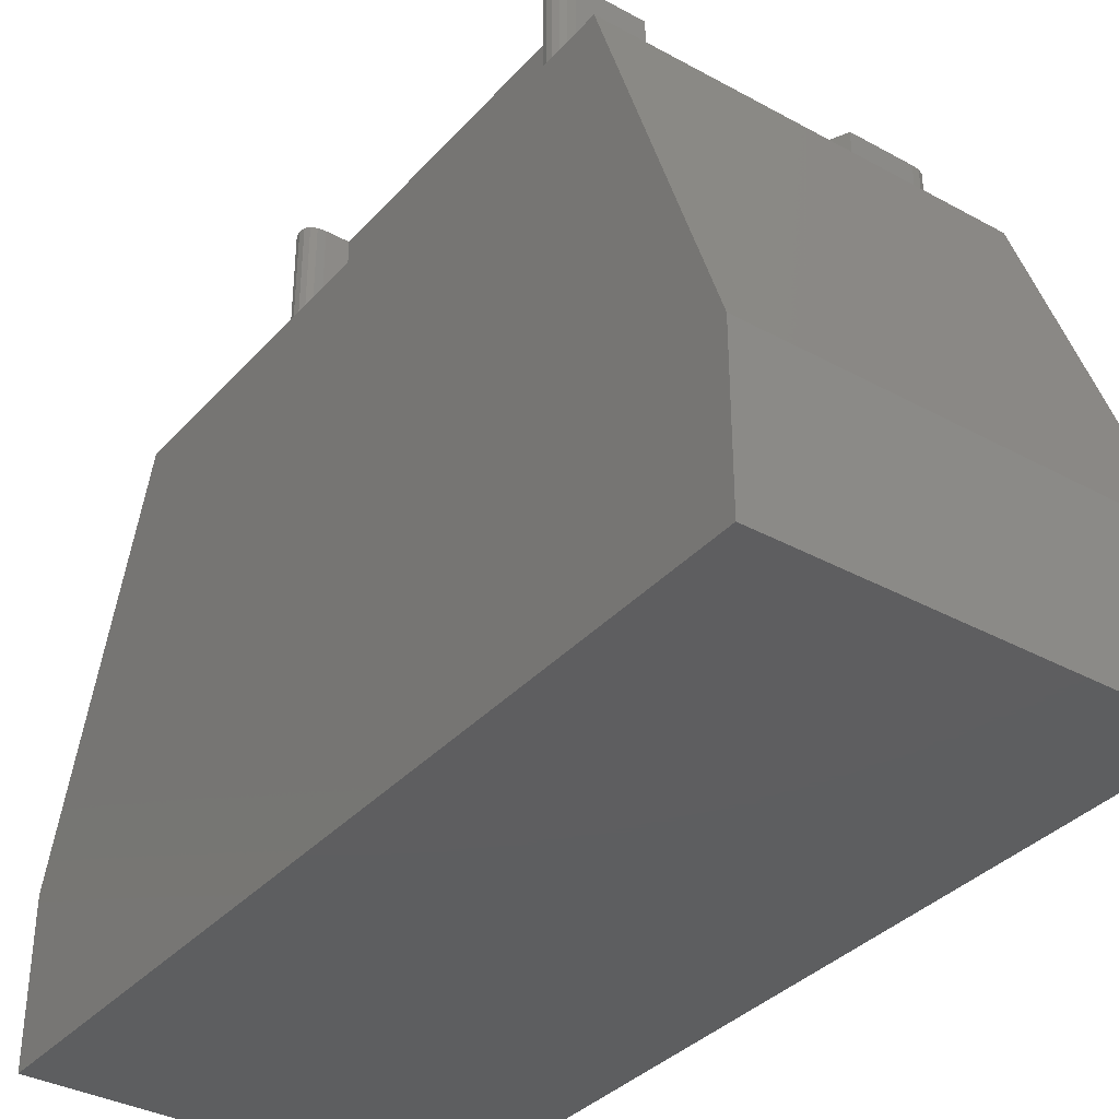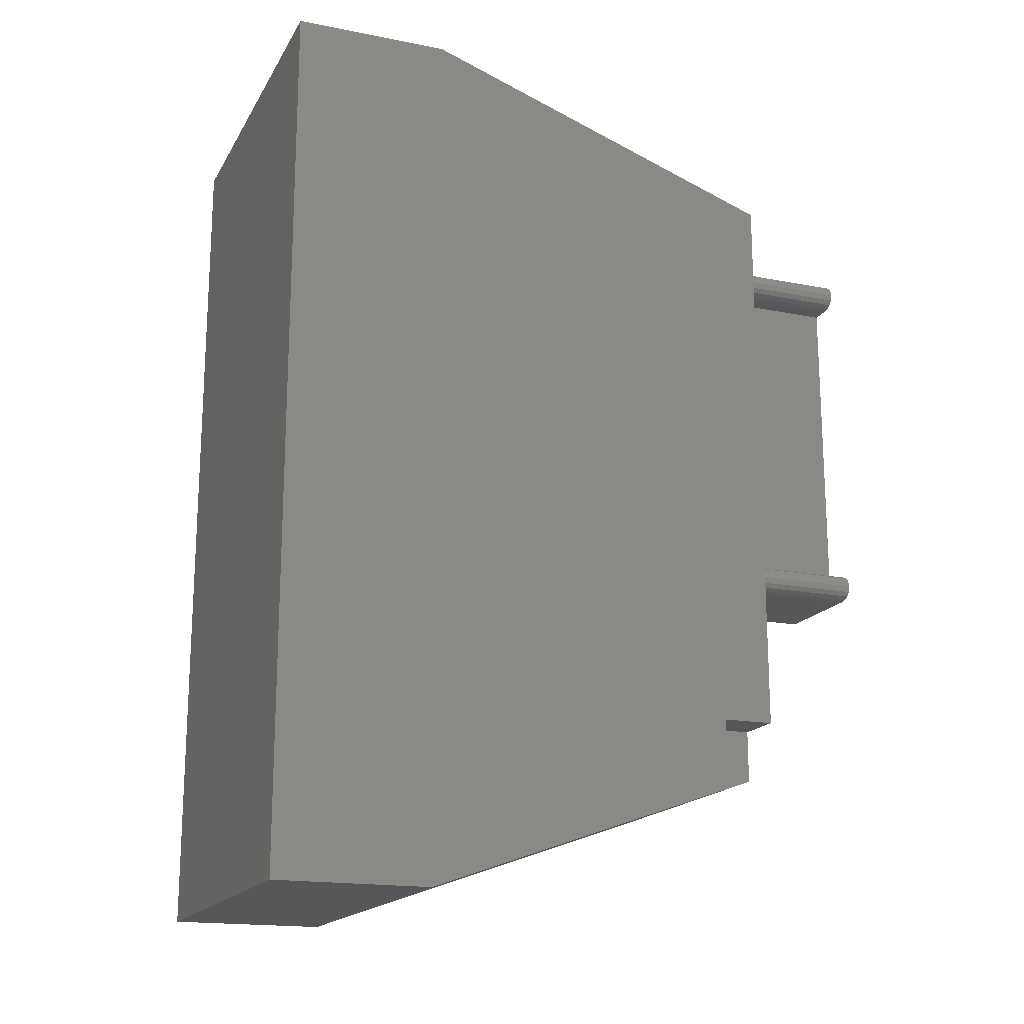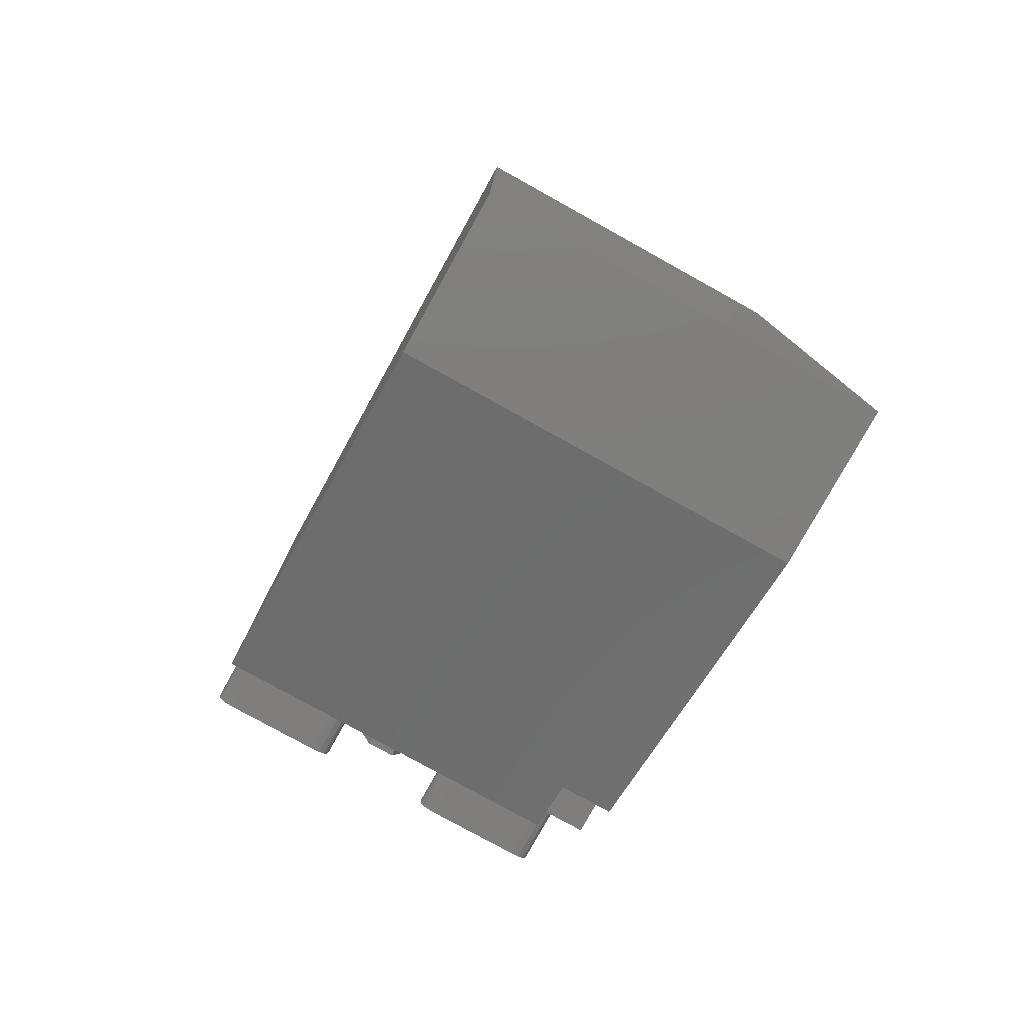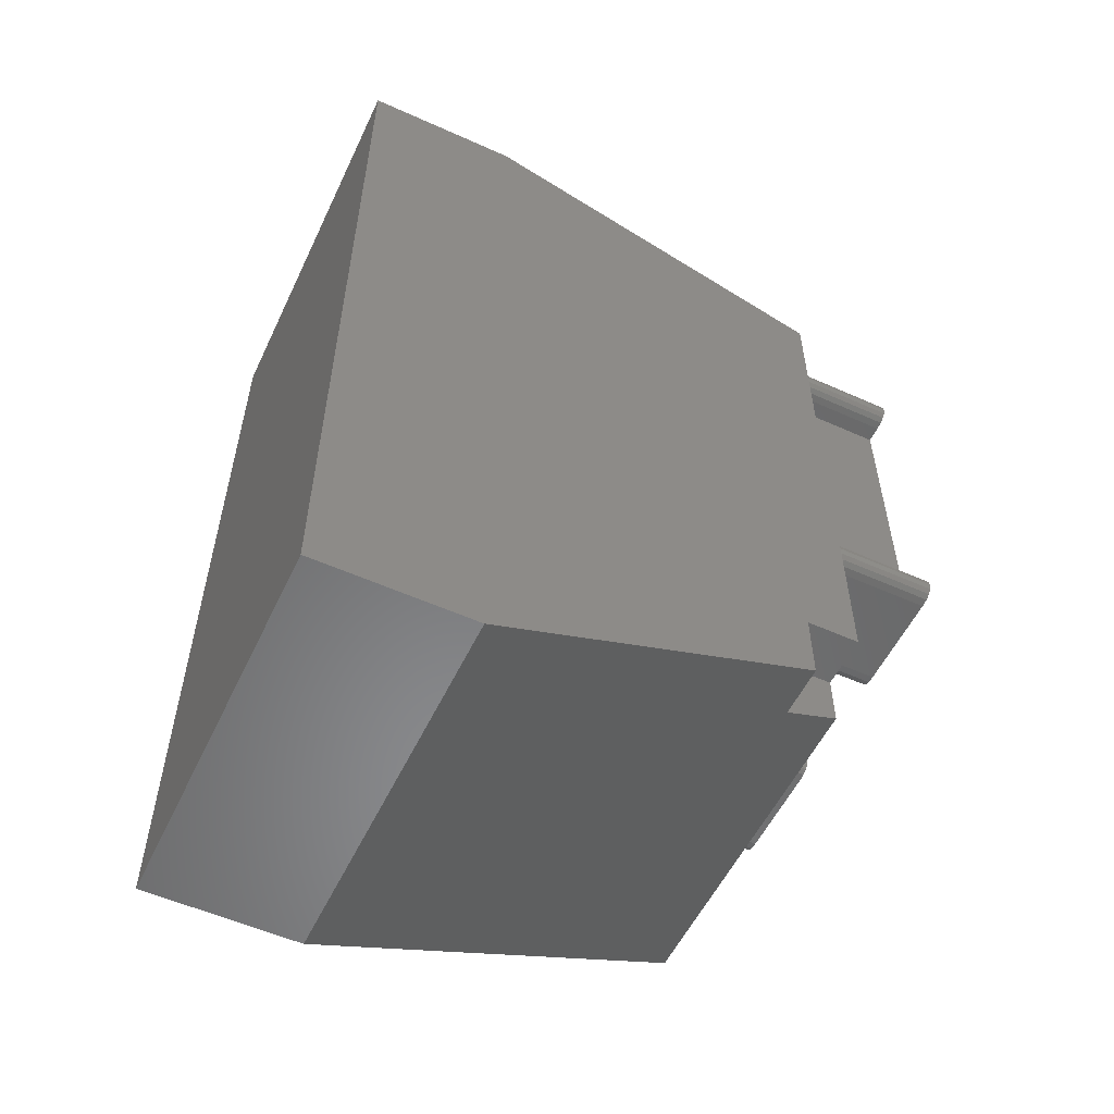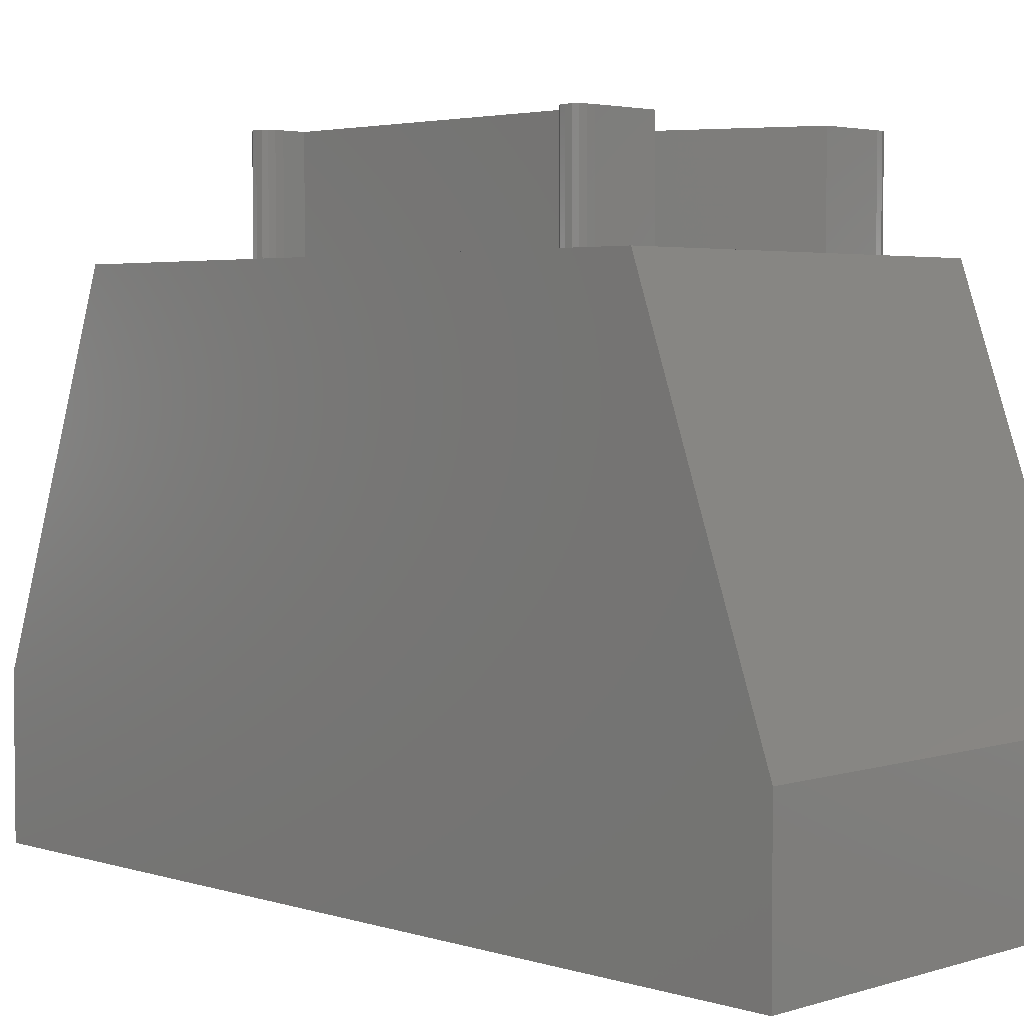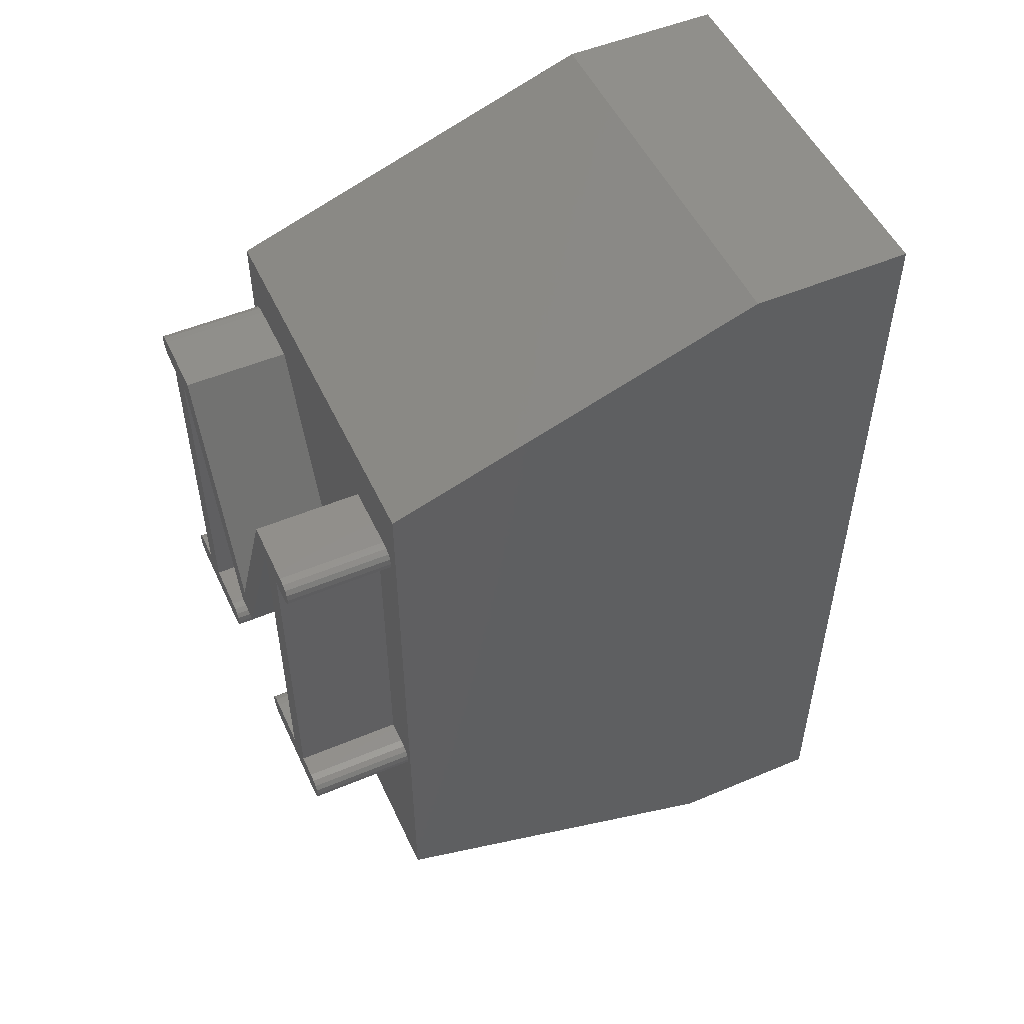
<metadata>
{"format":"stl","ext":"stl","renderer":"f3d","projection":"perspective","resolution":1024,"background":"white","views":[{"elev":-35.6,"azim":144.2,"up":"+Z"},{"elev":-17.5,"azim":-111.3,"up":"+Y"},{"elev":-78.7,"azim":151.0,"up":"+Y"},{"elev":-55.2,"azim":-115.3,"up":"+Y"},{"elev":3.6,"azim":135.0,"up":"+Z"},{"elev":51.3,"azim":65.5,"up":"+Y"}]}
</metadata>
<code>
# stl→obj: 156 verts, 308 faces
v -3.5 8.363 10
v -1.412 12.78 10
v -1.512 12.78 10
v -1.412 6.763 10
v -2.337 6.763 10
v -2.49 6.747 10
v -2.6 6.7 10
v -2.665 6.622 10
v -4.896 6.622 10
v 0 14.5 10
v -0.1375 6.513 10
v 0 2.5 10
v -0.25 13.04 10
v -0.1586 6.622 10
v -0.2711 12.92 10
v -0.2711 13.15 10
v -0.3344 13.23 10
v -0.4399 13.27 10
v -0.5875 13.29 10
v -1.825 13.29 10
v -5.712 13.29 10
v -3.787 8.933 10
v -7.5 14.5 10
v -6.962 13.29 10
v -7.278 12.92 10
v -7.391 6.622 10
v -7.328 6.7 10
v -7.3 13.04 10
v -7.412 6.513 10
v -7.278 13.15 10
v -7.215 13.23 10
v -7.11 13.27 10
v -0.1586 6.398 10
v -0.2219 6.316 10
v -0.3274 6.266 10
v -0.475 6.25 10
v -2.337 6.25 10
v -2.49 6.266 10
v -6.51 3.5 10
v -2.6 6.316 10
v -4.959 6.316 10
v -2.665 6.398 10
v -2.687 6.513 10
v -4.075 8.363 10
v -4.875 6.513 10
v -4.896 6.398 10
v -5.064 6.266 10
v -5.212 6.25 10
v -6.51 2.5 10
v -0.2219 6.7 10
v -0.3344 12.84 10
v -0.3273 6.747 10
v -0.4398 12.79 10
v -0.4749 6.763 10
v -0.5874 12.78 10
v -0.8999 6.763 10
v -0.8999 12.78 10
v -7.075 6.25 10
v -7.5 3.5 10
v -7.222 6.266 10
v -7.328 6.316 10
v -7.391 6.398 10
v -4.959 6.7 10
v -5.064 6.747 10
v -5.212 6.763 10
v -6.137 12.78 10
v -6.037 12.78 10
v -6.137 6.763 10
v -6.962 12.78 10
v -6.65 6.763 10
v -6.65 12.78 10
v -7.075 6.763 10
v -7.11 12.79 10
v -7.222 6.747 10
v -7.215 12.84 10
v -7.5 0 3
v -7.5 17 3
v -7.5 17 0
v -7.5 3.5 9.01
v -7.5 0 0
v -7.5 2.146 9.01
v 0 17 0
v 0 17 3
v 0 0 0
v 0 0 3
v -6.51 2.146 9.01
v -6.51 3.5 9.01
v -0.3344 13.23 11.99
v -0.25 13.04 11.99
v -0.2711 13.15 11.99
v -0.4398 12.79 11.99
v -0.4399 13.27 11.99
v -0.2711 12.92 11.99
v -0.3344 12.84 11.99
v -0.5874 12.78 11.99
v -0.5875 13.29 11.99
v -0.8999 12.78 11.99
v -1.412 12.78 11.99
v -0.8999 6.763 11.99
v -1.825 13.29 11.99
v -1.512 12.78 11.99
v -3.787 8.933 11.99
v -3.5 8.363 11.99
v -4.075 8.363 11.99
v -6.037 12.78 11.99
v -5.712 13.29 11.99
v -6.137 12.78 11.99
v -6.65 12.78 11.99
v -6.137 6.763 11.99
v -6.962 13.29 11.99
v -6.962 12.78 11.99
v -7.11 13.27 11.99
v -7.11 12.79 11.99
v -7.3 13.04 11.99
v -7.215 13.23 11.99
v -7.278 13.15 11.99
v -7.215 12.84 11.99
v -7.278 12.92 11.99
v -0.2219 6.7 11.99
v -0.1375 6.513 11.99
v -0.1586 6.622 11.99
v -0.3273 6.747 11.99
v -0.3274 6.266 11.99
v -0.1586 6.398 11.99
v -0.2219 6.316 11.99
v -0.4749 6.763 11.99
v -0.475 6.25 11.99
v -1.412 6.763 11.99
v -2.337 6.25 11.99
v -2.337 6.763 11.99
v -2.49 6.747 11.99
v -2.49 6.266 11.99
v -2.687 6.513 11.99
v -2.6 6.7 11.99
v -2.665 6.622 11.99
v -2.6 6.316 11.99
v -2.665 6.398 11.99
v -4.959 6.7 11.99
v -4.875 6.513 11.99
v -4.896 6.622 11.99
v -5.064 6.747 11.99
v -5.064 6.266 11.99
v -4.896 6.398 11.99
v -4.959 6.316 11.99
v -5.212 6.763 11.99
v -5.212 6.25 11.99
v -6.65 6.763 11.99
v -7.075 6.25 11.99
v -7.075 6.763 11.99
v -7.222 6.747 11.99
v -7.222 6.266 11.99
v -7.412 6.513 11.99
v -7.328 6.7 11.99
v -7.391 6.622 11.99
v -7.328 6.316 11.99
v -7.391 6.398 11.99
f 1 2 3
f 2 1 4
f 4 1 5
f 5 1 6
f 6 1 7
f 7 1 8
f 9 8 1
f 10 11 12
f 13 11 10
f 11 13 14
f 15 14 13
f 10 16 13
f 10 17 16
f 10 18 17
f 10 19 18
f 10 20 19
f 20 21 22
f 10 21 20
f 23 21 10
f 21 23 24
f 25 26 27
f 28 29 26
f 28 23 29
f 30 23 28
f 31 23 30
f 32 23 31
f 24 23 32
f 33 12 11
f 34 12 33
f 35 12 34
f 36 12 35
f 37 12 36
f 38 12 37
f 39 38 40
f 41 40 42
f 8 9 43
f 9 1 44
f 45 43 9
f 46 42 45
f 41 42 46
f 40 41 39
f 39 41 47
f 39 47 48
f 38 39 12
f 12 39 49
f 14 15 50
f 51 50 15
f 50 51 52
f 53 52 51
f 53 54 52
f 55 54 53
f 56 55 57
f 55 56 54
f 58 39 48
f 59 58 60
f 59 60 61
f 59 61 62
f 58 59 39
f 29 59 62
f 59 29 23
f 43 45 42
f 44 63 9
f 44 64 63
f 44 65 64
f 66 44 67
f 44 66 68
f 44 68 65
f 69 70 71
f 69 72 70
f 73 72 69
f 74 73 75
f 73 74 72
f 27 75 25
f 26 25 28
f 75 27 74
f 76 77 78
f 77 79 23
f 77 76 79
f 76 78 80
f 79 76 81
f 23 79 59
f 82 77 83
f 77 82 78
f 80 82 84
f 82 80 78
f 85 83 10
f 85 10 12
f 83 85 82
f 82 85 84
f 81 76 86
f 86 12 49
f 85 86 76
f 86 85 12
f 80 85 76
f 85 80 84
f 83 23 10
f 23 83 77
f 79 86 87
f 86 79 81
f 87 49 39
f 49 87 86
f 79 39 59
f 39 79 87
f 88 89 90
f 91 89 92
f 89 88 92
f 89 91 93
f 93 91 94
f 92 95 91
f 96 95 92
f 96 97 95
f 97 98 99
f 96 98 97
f 100 98 96
f 98 100 101
f 102 101 100
f 101 102 103
f 102 104 103
f 105 102 106
f 102 105 104
f 106 107 105
f 107 108 109
f 110 107 106
f 107 110 108
f 110 111 108
f 112 111 110
f 112 113 111
f 114 112 115
f 112 114 113
f 114 115 116
f 113 114 117
f 117 114 118
f 119 120 121
f 120 119 122
f 123 120 122
f 120 123 124
f 124 123 125
f 126 123 122
f 126 127 123
f 99 127 126
f 128 99 98
f 128 127 99
f 129 128 130
f 128 129 127
f 131 129 130
f 131 132 129
f 133 131 134
f 131 133 132
f 133 134 135
f 132 133 136
f 136 133 137
f 138 139 140
f 139 138 141
f 142 139 141
f 139 142 143
f 143 142 144
f 145 142 141
f 145 146 142
f 109 146 145
f 147 109 108
f 148 109 147
f 148 147 149
f 109 148 146
f 150 148 149
f 150 151 148
f 152 150 153
f 150 152 151
f 152 153 154
f 151 152 155
f 155 152 156
f 40 132 136
f 132 40 38
f 40 137 42
f 137 40 136
f 42 133 43
f 133 42 137
f 43 135 8
f 135 43 133
f 8 134 7
f 134 8 135
f 6 134 131
f 134 6 7
f 5 131 130
f 131 5 6
f 4 130 128
f 130 4 5
f 4 98 2
f 98 4 128
f 3 98 101
f 98 3 2
f 103 3 101
f 3 103 1
f 44 103 104
f 103 44 1
f 44 105 67
f 105 44 104
f 66 105 107
f 105 66 67
f 109 66 107
f 66 109 68
f 65 109 145
f 109 65 68
f 64 145 141
f 145 64 65
f 63 141 138
f 141 63 64
f 140 63 138
f 63 140 9
f 139 9 140
f 9 139 45
f 143 45 139
f 45 143 46
f 144 46 143
f 46 144 41
f 47 144 142
f 144 47 41
f 48 142 146
f 142 48 47
f 58 146 148
f 146 58 48
f 60 148 151
f 148 60 58
f 61 151 155
f 151 61 60
f 61 156 62
f 156 61 155
f 62 152 29
f 152 62 156
f 29 154 26
f 154 29 152
f 26 153 27
f 153 26 154
f 74 153 150
f 153 74 27
f 72 150 149
f 150 72 74
f 70 149 147
f 149 70 72
f 70 108 71
f 108 70 147
f 69 108 111
f 108 69 71
f 73 111 113
f 111 73 69
f 75 113 117
f 113 75 73
f 75 118 25
f 118 75 117
f 25 114 28
f 114 25 118
f 28 116 30
f 116 28 114
f 30 115 31
f 115 30 116
f 32 115 112
f 115 32 31
f 24 112 110
f 112 24 32
f 21 110 106
f 110 21 24
f 102 21 106
f 21 102 22
f 22 100 20
f 100 22 102
f 19 100 96
f 100 19 20
f 18 96 92
f 96 18 19
f 17 92 88
f 92 17 18
f 90 17 88
f 17 90 16
f 89 16 90
f 16 89 13
f 93 13 89
f 13 93 15
f 94 15 93
f 15 94 51
f 53 94 91
f 94 53 51
f 55 91 95
f 91 55 53
f 57 95 97
f 95 57 55
f 99 57 97
f 57 99 56
f 54 99 126
f 99 54 56
f 52 126 122
f 126 52 54
f 50 122 119
f 122 50 52
f 121 50 119
f 50 121 14
f 120 14 121
f 14 120 11
f 124 11 120
f 11 124 33
f 125 33 124
f 33 125 34
f 35 125 123
f 125 35 34
f 36 123 127
f 123 36 35
f 37 127 129
f 127 37 36
f 38 129 132
f 129 38 37

</code>
